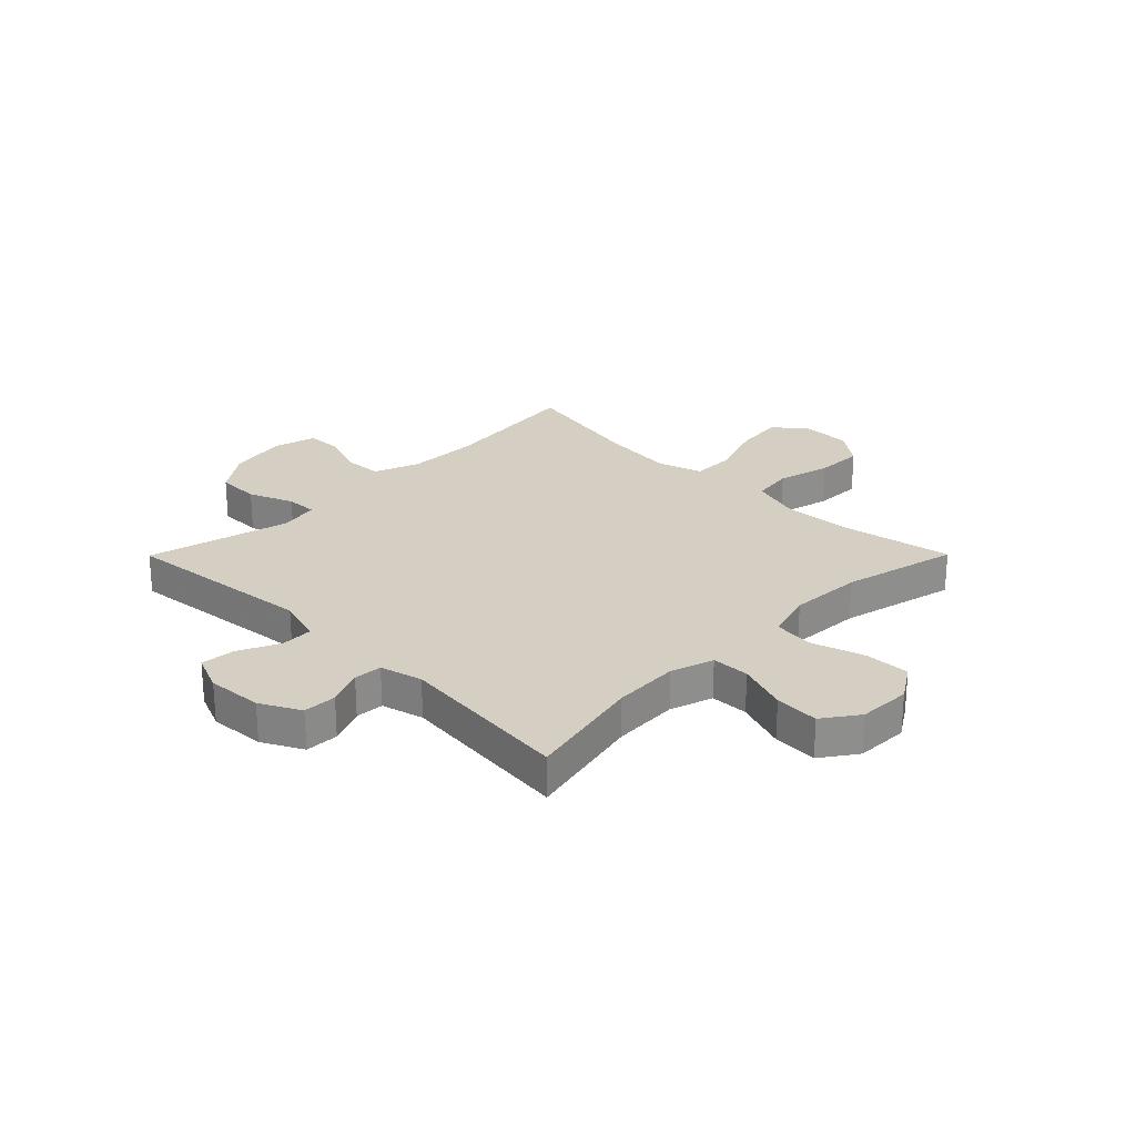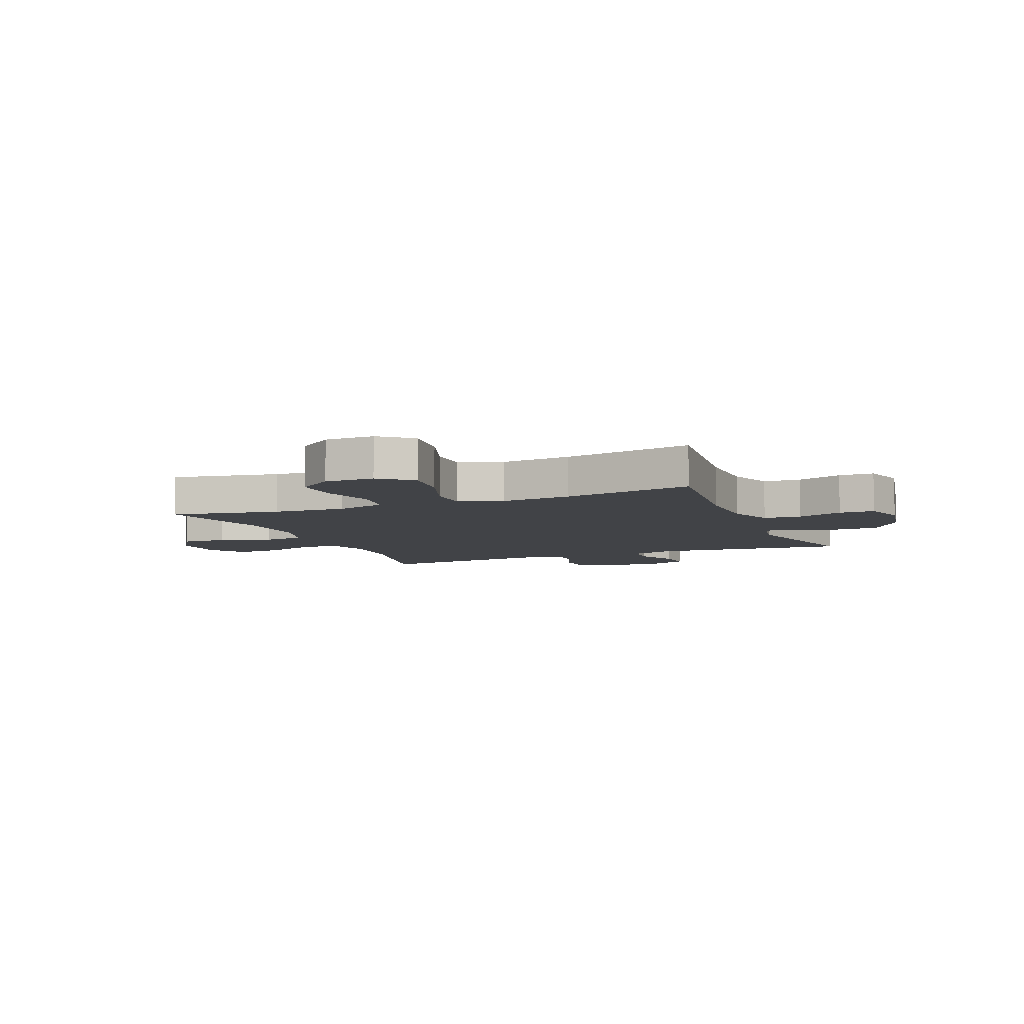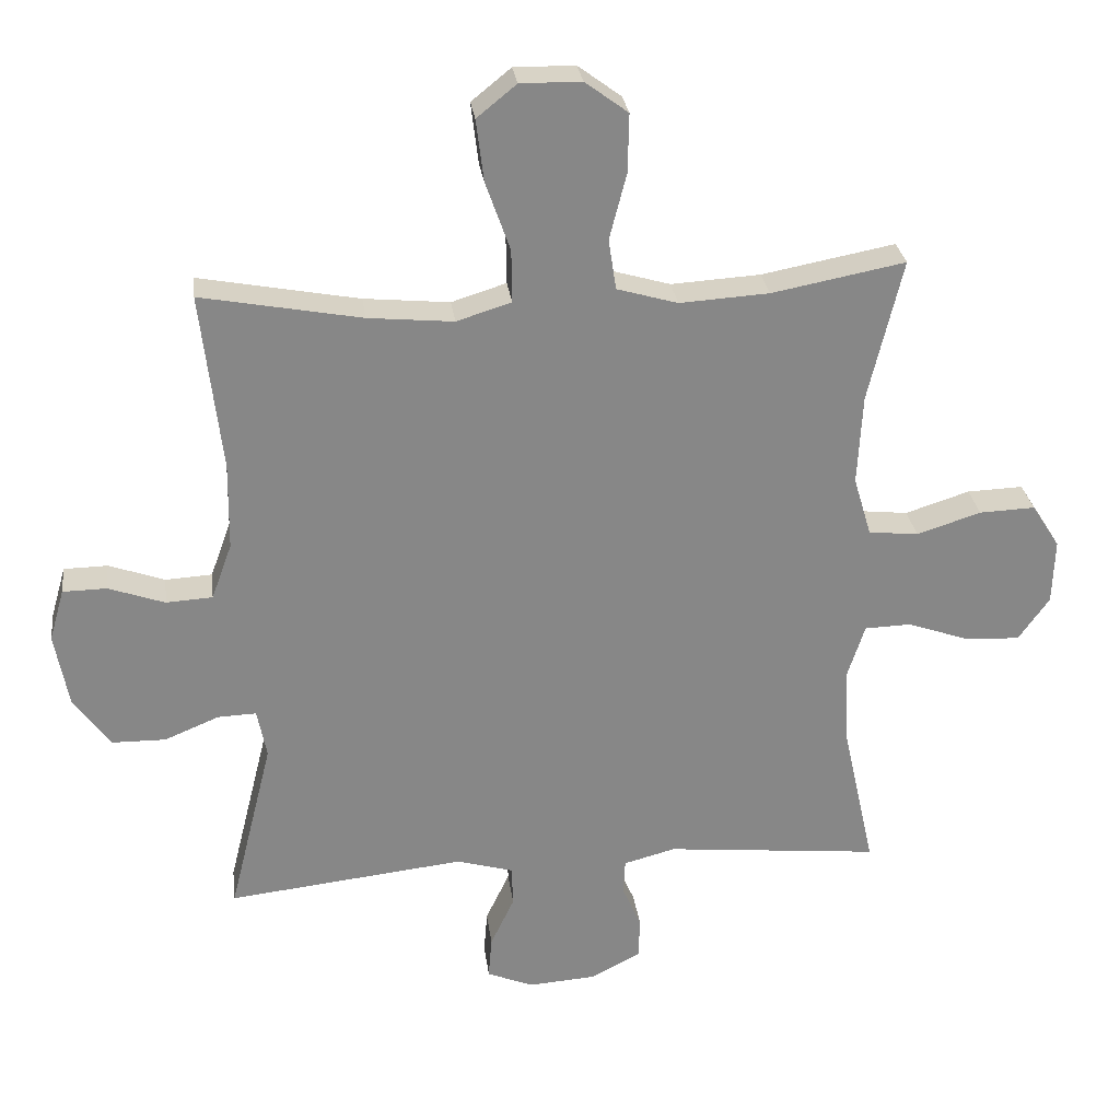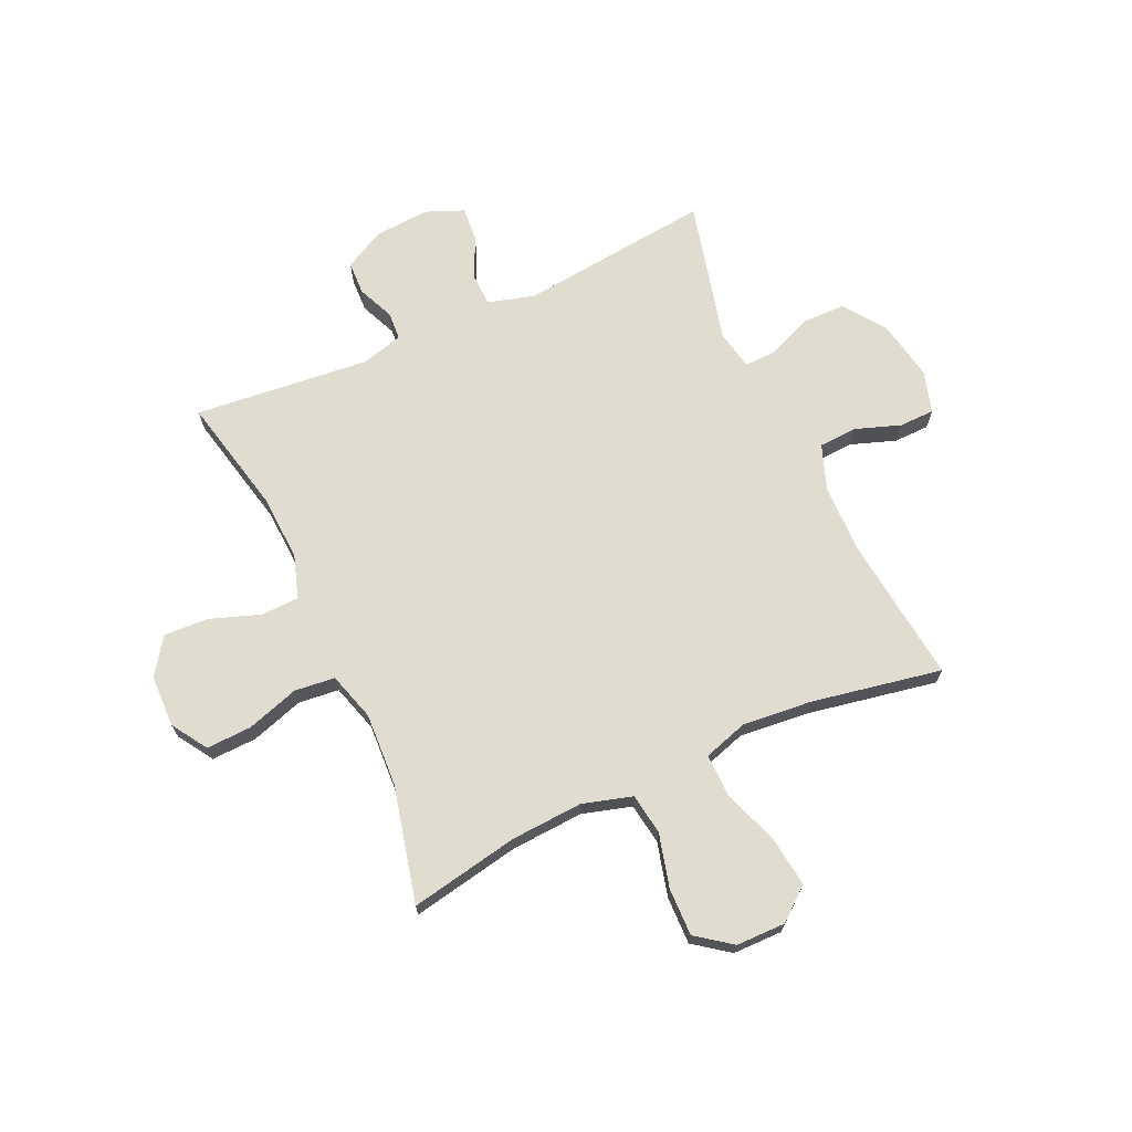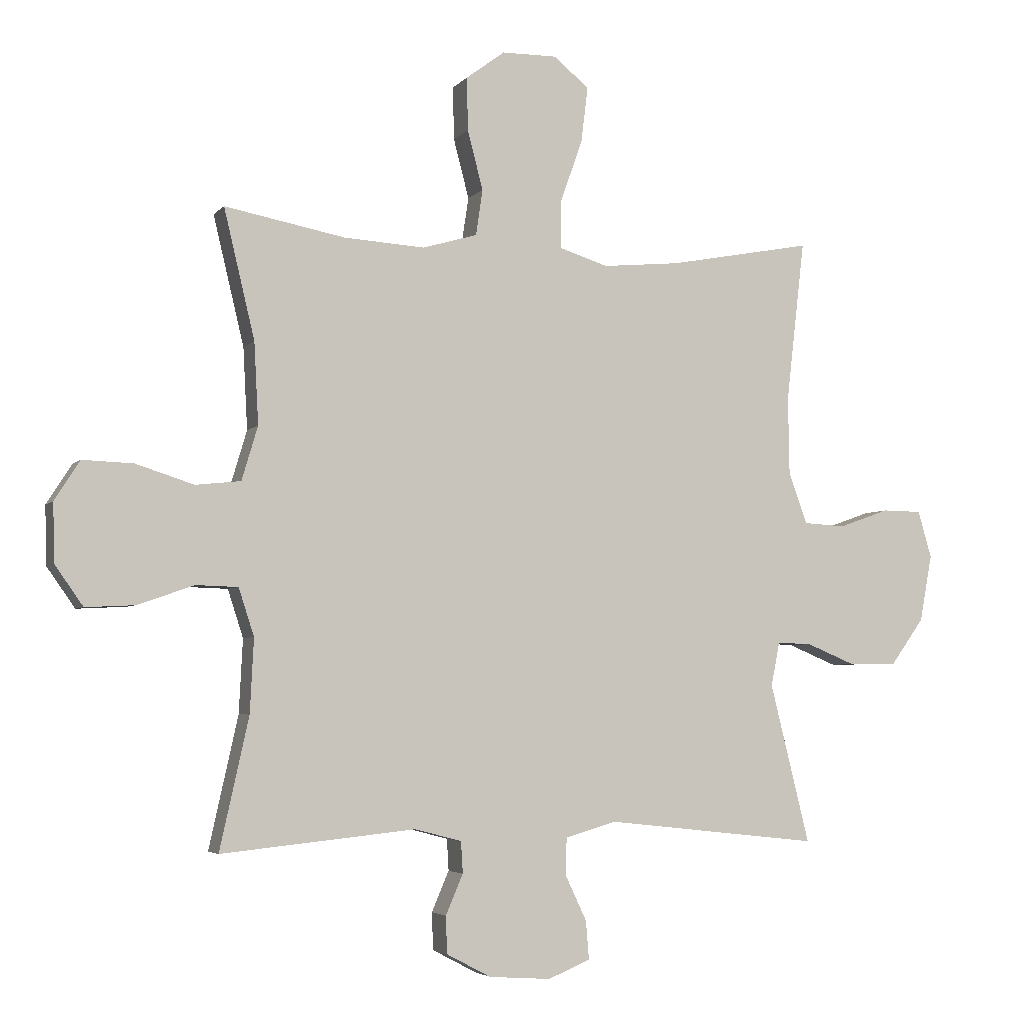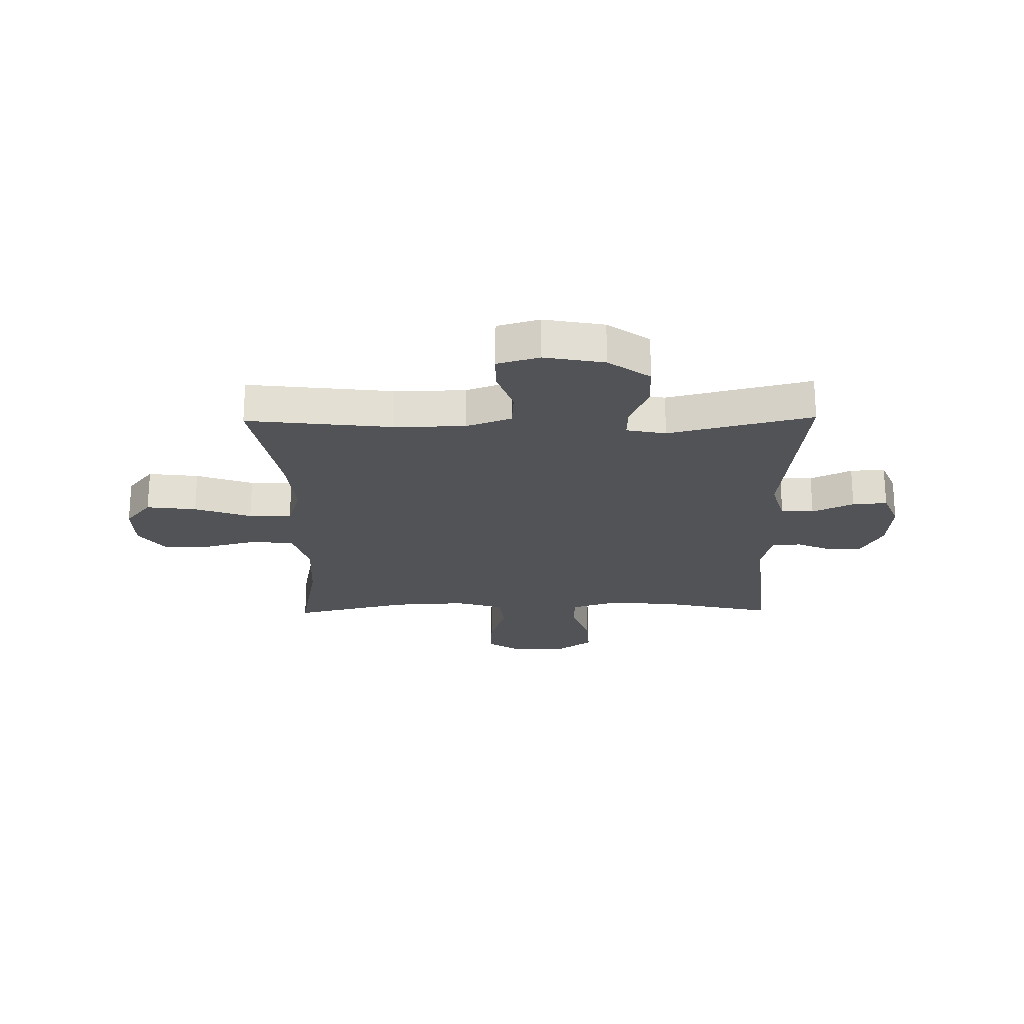
<metadata>
{"format":"obj","ext":"obj","renderer":"f3d","projection":"perspective","resolution":1024,"background":"white","views":[{"elev":25.6,"azim":-135.2,"up":"+Y"},{"elev":-7.2,"azim":22.3,"up":"+Y"},{"elev":28.1,"azim":172.7,"up":"+Z"},{"elev":69.4,"azim":-24.6,"up":"+Y"},{"elev":-4.2,"azim":-20.1,"up":"+Z"},{"elev":-22.4,"azim":90.9,"up":"+Y"}]}
</metadata>
<code>
v -0.5 0.07 -0.5
v -0.453 0.07 -0.288
v -0.447 0.07 -0.169
v -0.472 0.07 -0.092
v -0.54 0.07 -0.09
v -0.631 0.07 -0.122
v -0.711 0.07 -0.126
v -0.756 0.07 -0.062
v -0.759 0.07 0.033
v -0.718 0.07 0.097
v -0.636 0.07 0.094
v -0.542 0.07 0.064
v -0.469 0.07 0.072
v -0.443 0.07 0.159
v -0.45 0.07 0.291
v -0.5 0.07 0.5
v -0.305 0.07 0.463
v -0.174 0.07 0.455
v -0.085 0.07 0.481
v -0.074 0.07 0.555
v -0.099 0.07 0.651
v -0.101 0.07 0.737
v -0.038 0.07 0.784
v 0.051 0.07 0.785
v 0.109 0.07 0.738
v 0.098 0.07 0.648
v 0.062 0.07 0.546
v 0.061 0.07 0.469
v 0.141 0.07 0.444
v 0.266 0.07 0.456
v 0.5 0.07 0.5
v 0.47 0.07 0.239
v 0.472 0.07 0.112
v 0.502 0.07 0.03
v 0.57 0.07 0.026
v 0.652 0.07 0.055
v 0.716 0.07 0.054
v 0.738 0.07 -0.022
v 0.718 0.07 -0.13
v 0.664 0.07 -0.205
v 0.586 0.07 -0.206
v 0.506 0.07 -0.173
v 0.45 0.07 -0.171
v 0.436 0.07 -0.242
v 0.5 0.07 -0.5
v 0.153 0.07 -0.462
v 0.07 0.07 -0.486
v 0.068 0.07 -0.545
v 0.103 0.07 -0.619
v 0.108 0.07 -0.681
v 0.04 0.07 -0.709
v -0.06 0.07 -0.702
v -0.132 0.07 -0.664
v -0.134 0.07 -0.604
v -0.106 0.07 -0.539
v -0.109 0.07 -0.488
v -0.185 0.07 -0.468
v -0.5 0 -0.5
v -0.453 0 -0.288
v -0.447 0 -0.169
v -0.472 0 -0.092
v -0.54 0 -0.09
v -0.631 0 -0.122
v -0.711 0 -0.126
v -0.756 0 -0.062
v -0.759 0 0.033
v -0.718 0 0.097
v -0.636 0 0.094
v -0.542 0 0.064
v -0.469 0 0.072
v -0.443 0 0.159
v -0.45 0 0.291
v -0.5 0 0.5
v -0.305 0 0.463
v -0.174 0 0.455
v -0.085 0 0.481
v -0.074 0 0.555
v -0.099 0 0.651
v -0.101 0 0.737
v -0.038 0 0.784
v 0.051 0 0.785
v 0.109 0 0.738
v 0.098 0 0.648
v 0.062 0 0.546
v 0.061 0 0.469
v 0.141 0 0.444
v 0.266 0 0.456
v 0.5 0 0.5
v 0.47 0 0.239
v 0.472 0 0.112
v 0.502 0 0.03
v 0.57 0 0.026
v 0.652 0 0.055
v 0.716 0 0.054
v 0.738 0 -0.022
v 0.718 0 -0.13
v 0.664 0 -0.205
v 0.586 0 -0.206
v 0.506 0 -0.173
v 0.45 0 -0.171
v 0.436 0 -0.242
v 0.5 0 -0.5
v 0.153 0 -0.462
v 0.07 0 -0.486
v 0.068 0 -0.545
v 0.103 0 -0.619
v 0.108 0 -0.681
v 0.04 0 -0.709
v -0.06 0 -0.702
v -0.132 0 -0.664
v -0.134 0 -0.604
v -0.106 0 -0.539
v -0.109 0 -0.488
v -0.185 0 -0.468
f 52 53 54 55
f 52 55 56
f 51 52 56
f 48 49 50 51
f 47 48 51 56
f 46 47 56 57
f 44 45 46
f 43 44 46 57
f 39 40 41 42
f 39 42 43
f 38 39 43
f 35 36 37 38
f 34 35 38 43
f 33 34 43 57
f 30 31 32
f 29 30 32 33
f 28 29 33 57
f 24 25 26 27
f 20 21 22 23
f 19 20 23 24
f 15 16 17
f 14 15 17 18
f 13 14 18 19
f 9 10 11 12
f 9 12 13
f 8 9 13
f 5 6 7 8
f 4 5 8 13
f 3 4 13 19
f 28 57 1 2
f 19 24 27 28
f 2 3 19 28
f 112 111 110 109
f 113 112 109
f 113 109 108
f 108 107 106 105
f 113 108 105 104
f 114 113 104 103
f 103 102 101
f 114 103 101 100
f 99 98 97 96
f 100 99 96
f 100 96 95
f 95 94 93 92
f 100 95 92 91
f 114 100 91 90
f 89 88 87
f 90 89 87 86
f 114 90 86 85
f 84 83 82 81
f 80 79 78 77
f 81 80 77 76
f 74 73 72
f 75 74 72 71
f 76 75 71 70
f 69 68 67 66
f 70 69 66
f 70 66 65
f 65 64 63 62
f 70 65 62 61
f 76 70 61 60
f 59 58 114 85
f 85 84 81 76
f 85 76 60 59
f 1 58 59 2
f 2 59 60 3
f 3 60 61 4
f 4 61 62 5
f 5 62 63 6
f 6 63 64 7
f 7 64 65 8
f 8 65 66 9
f 9 66 67 10
f 10 67 68 11
f 11 68 69 12
f 12 69 70 13
f 13 70 71 14
f 14 71 72 15
f 15 72 73 16
f 16 73 74 17
f 17 74 75 18
f 18 75 76 19
f 19 76 77 20
f 20 77 78 21
f 21 78 79 22
f 22 79 80 23
f 23 80 81 24
f 24 81 82 25
f 25 82 83 26
f 26 83 84 27
f 27 84 85 28
f 28 85 86 29
f 29 86 87 30
f 30 87 88 31
f 31 88 89 32
f 32 89 90 33
f 33 90 91 34
f 34 91 92 35
f 35 92 93 36
f 36 93 94 37
f 37 94 95 38
f 38 95 96 39
f 39 96 97 40
f 40 97 98 41
f 41 98 99 42
f 42 99 100 43
f 43 100 101 44
f 44 101 102 45
f 45 102 103 46
f 46 103 104 47
f 47 104 105 48
f 48 105 106 49
f 49 106 107 50
f 50 107 108 51
f 51 108 109 52
f 52 109 110 53
f 53 110 111 54
f 54 111 112 55
f 55 112 113 56
f 56 113 114 57
f 57 114 58 1

</code>
